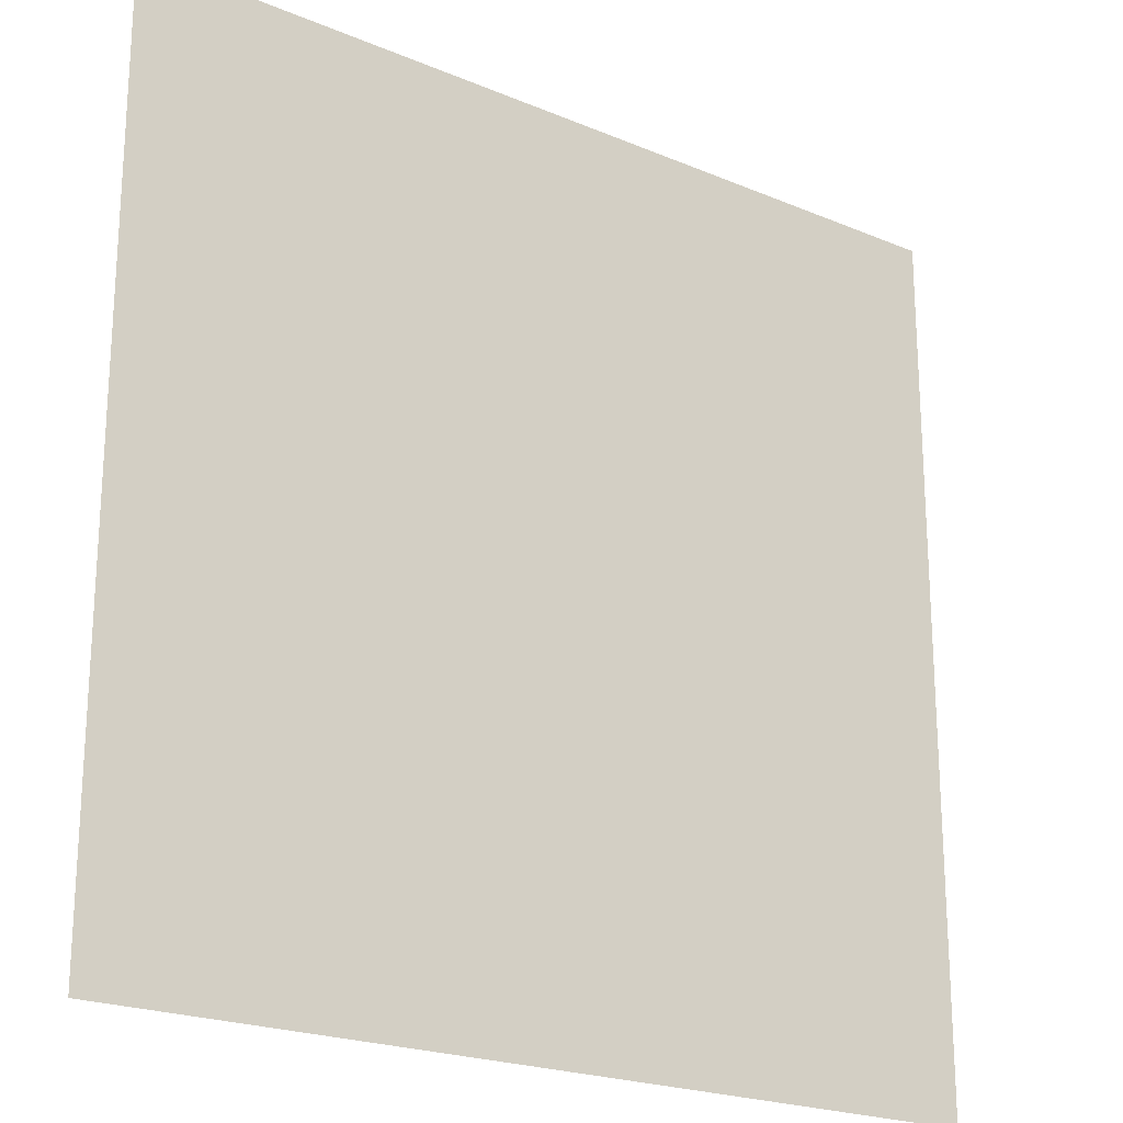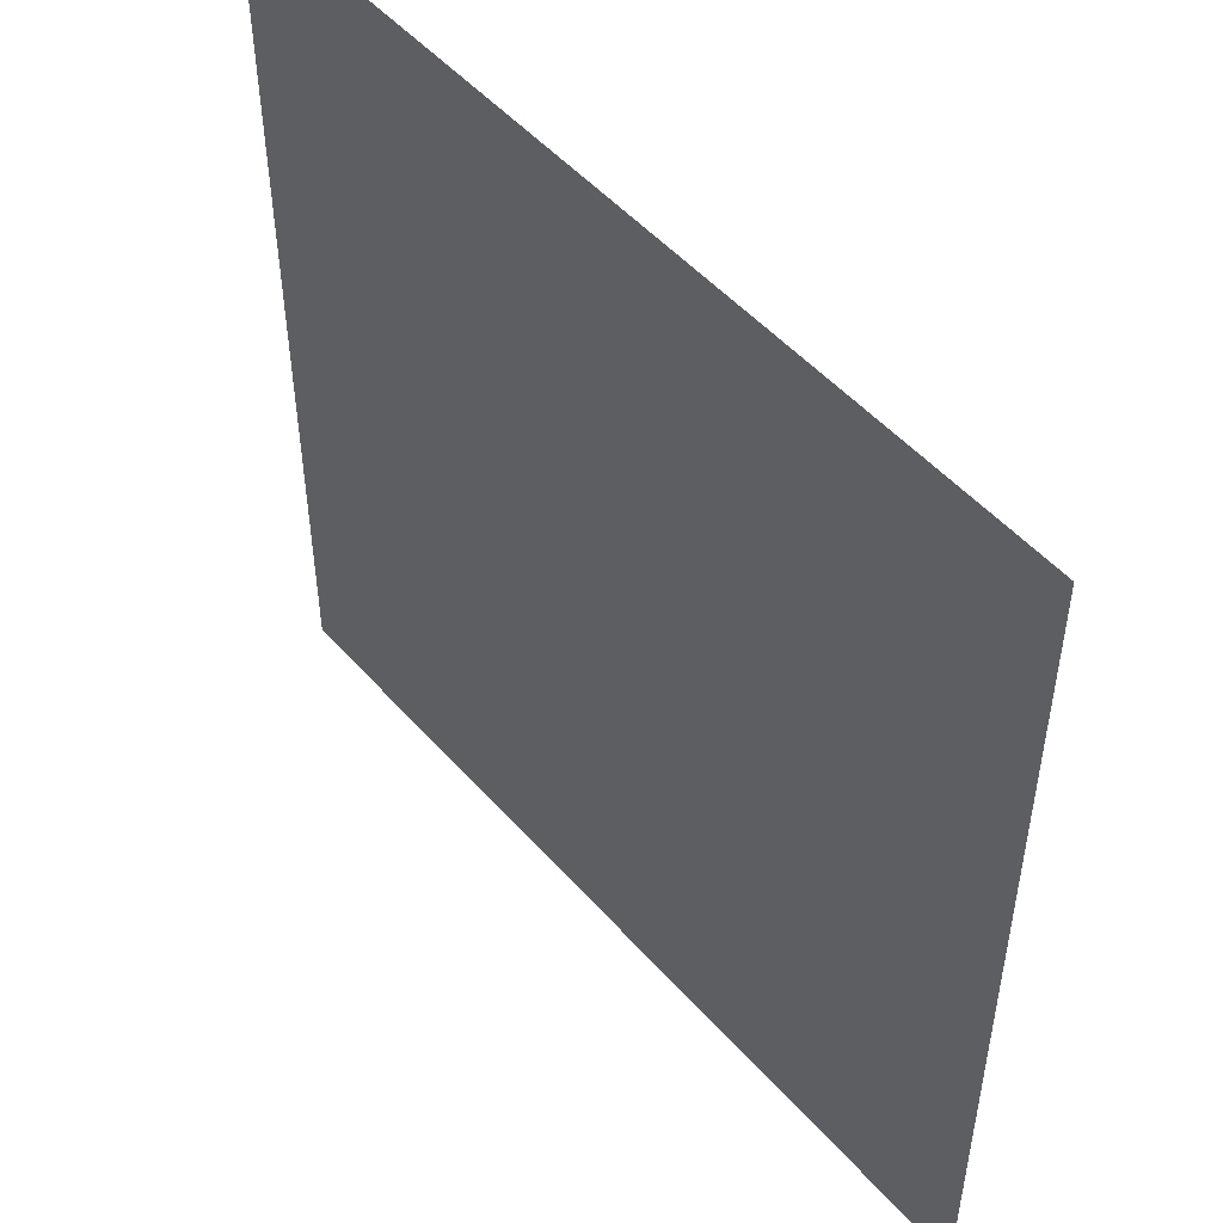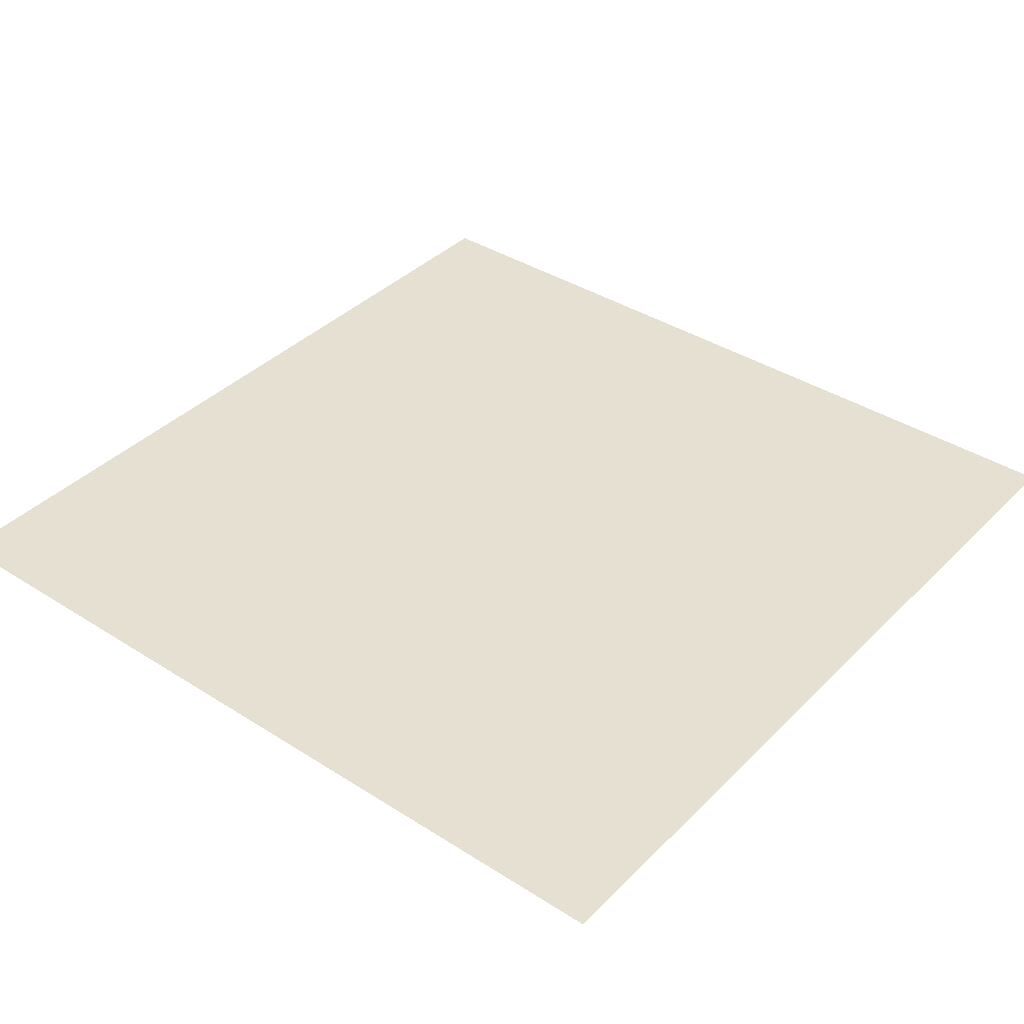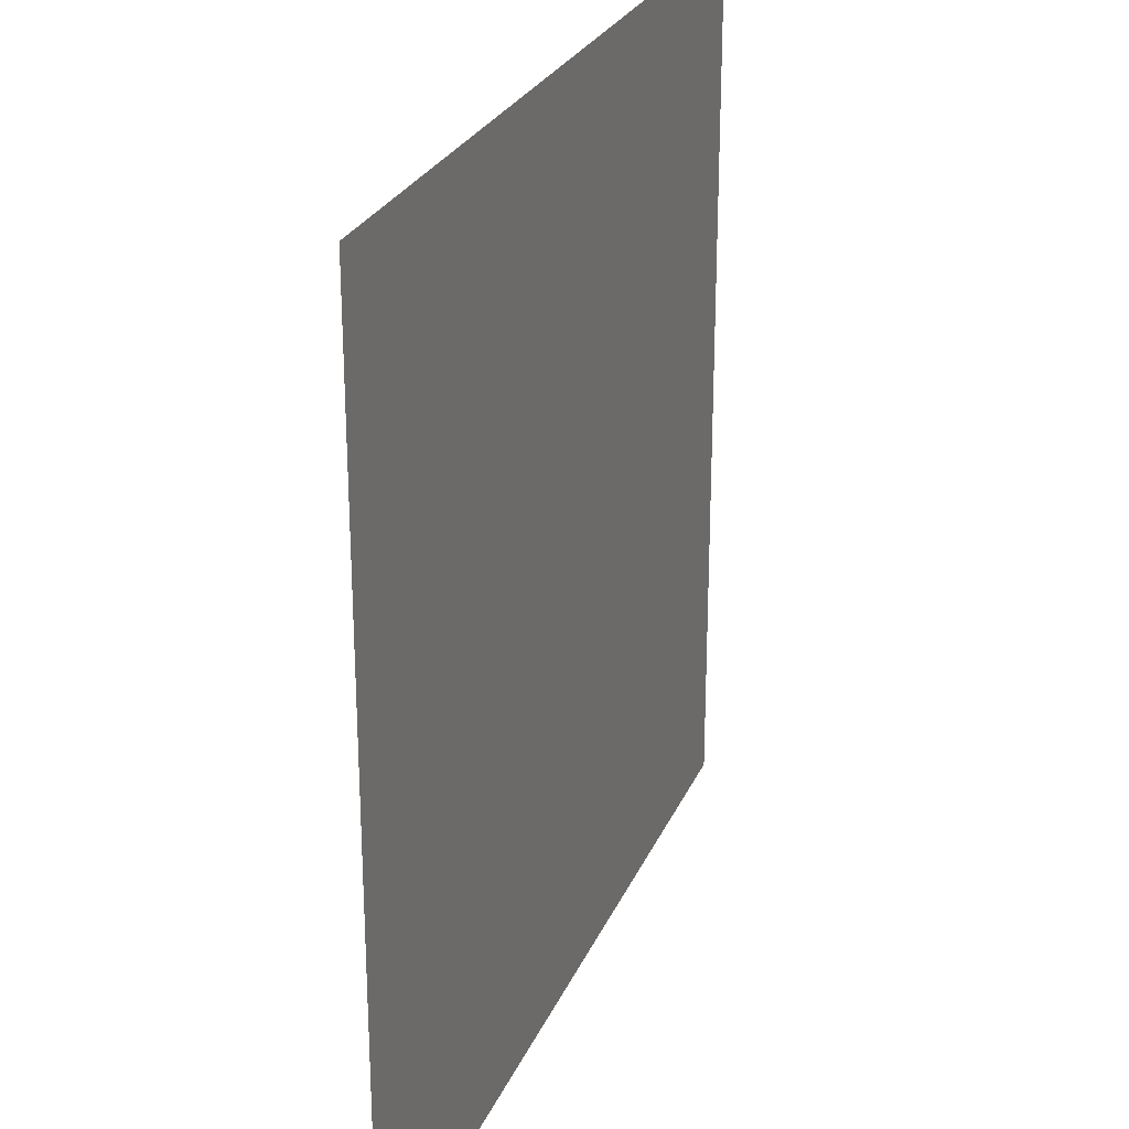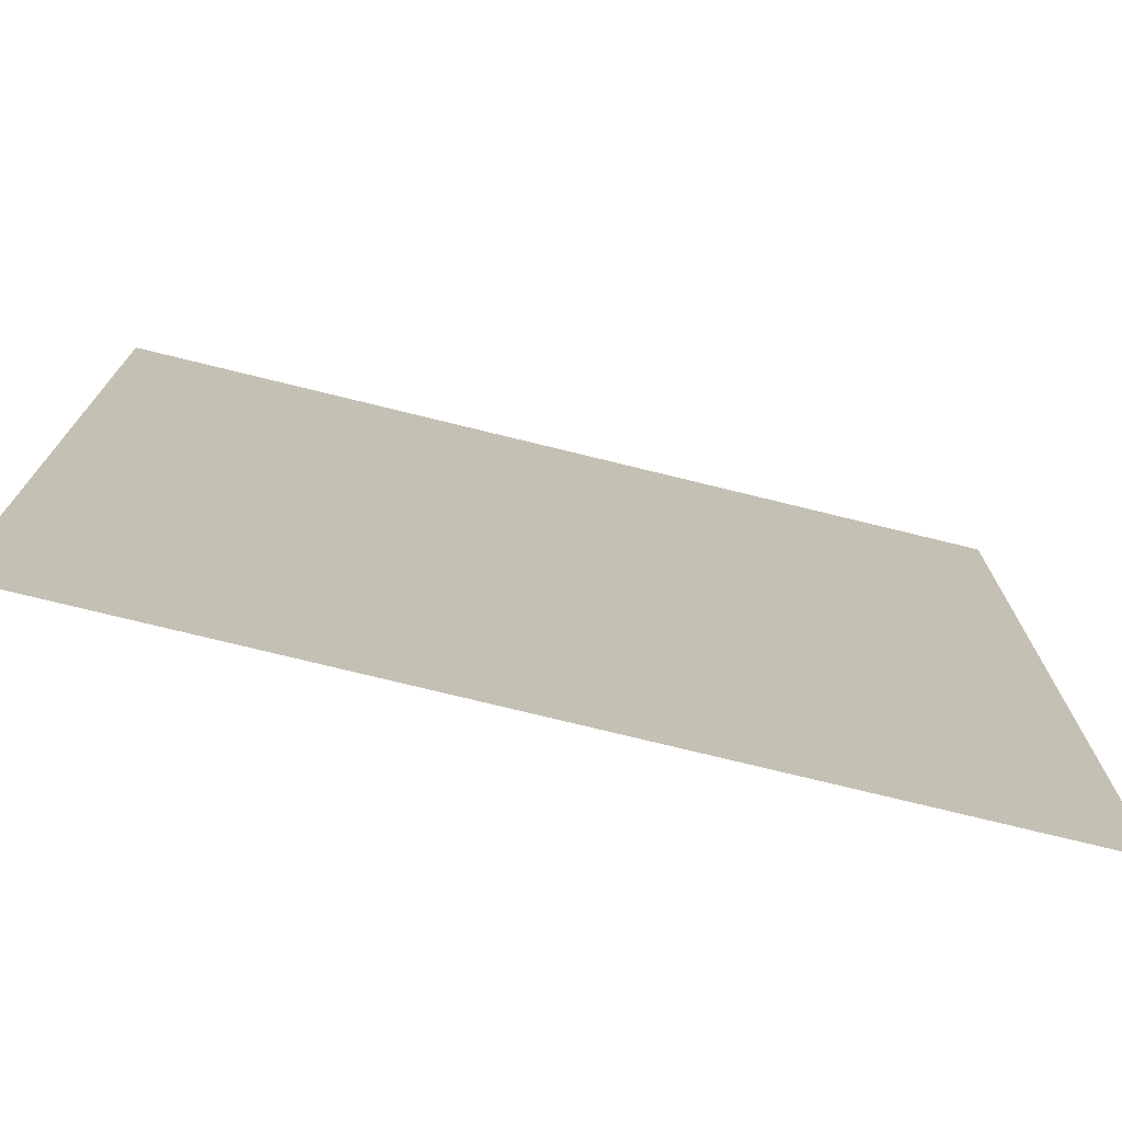
<metadata>
{"format":"obj","ext":"obj","renderer":"f3d","projection":"perspective","resolution":1024,"background":"white","views":[{"elev":-21.6,"azim":143.4,"up":"+Y"},{"elev":50.6,"azim":-129.8,"up":"+Y"},{"elev":38.3,"azim":-141.1,"up":"+Z"},{"elev":26.2,"azim":109.6,"up":"+Y"},{"elev":-75.1,"azim":166.2,"up":"+Y"}]}
</metadata>
<code>
v -0.5 0.5 0
v 0.5 0.5 0
v 0.5 -0.5 0
v -0.5 -0.5 0
f 2 1 3
f 3 1 4

</code>
